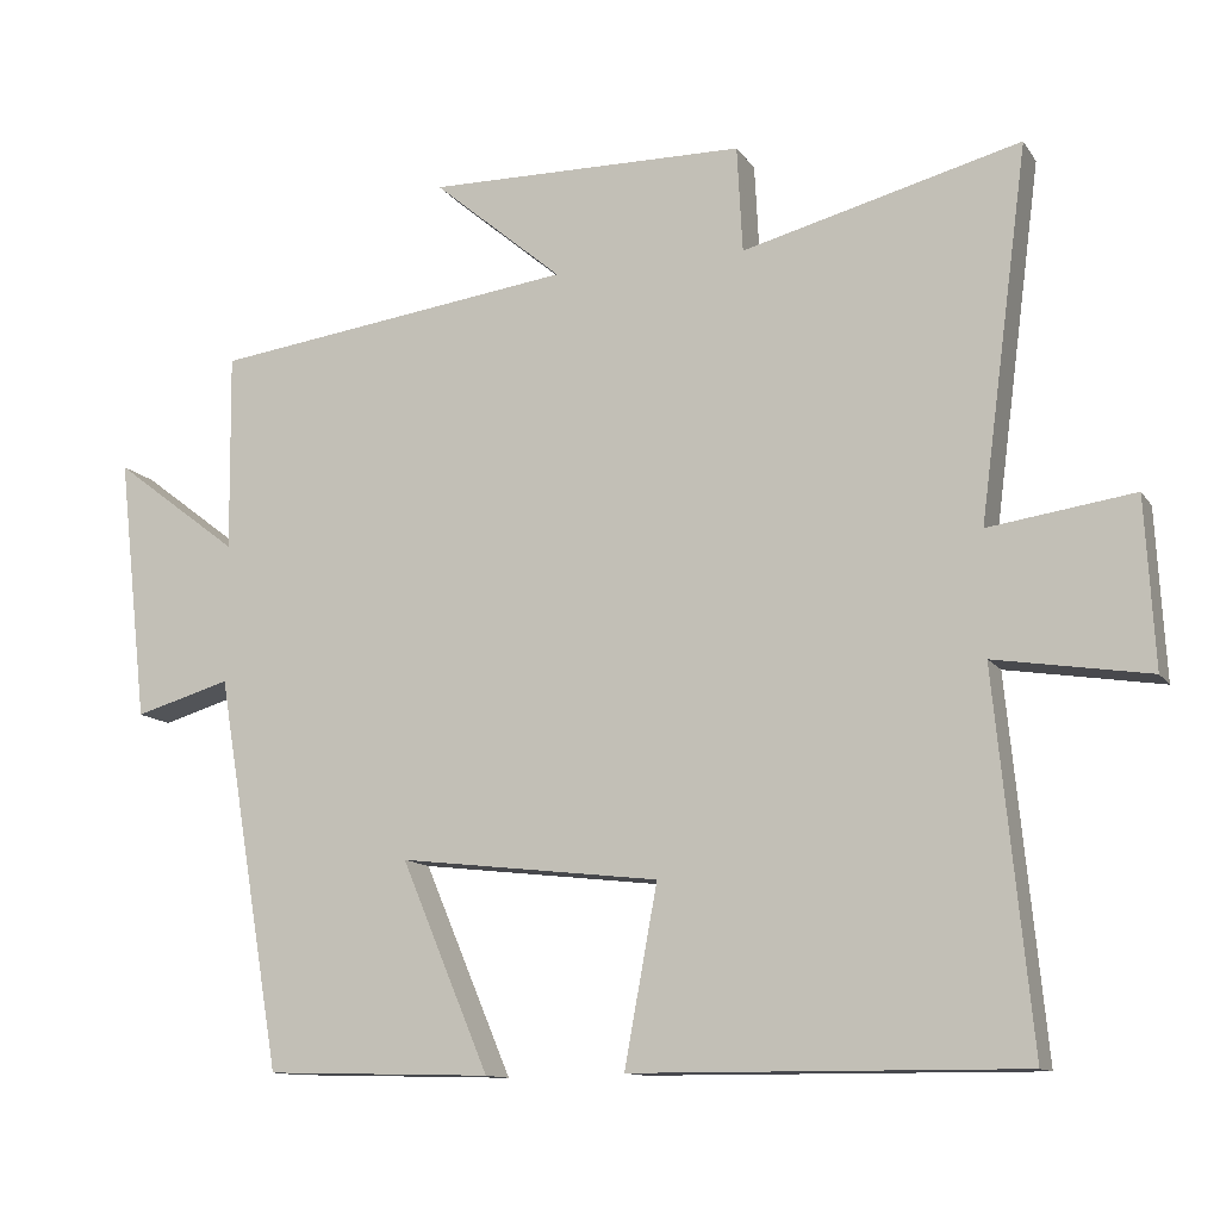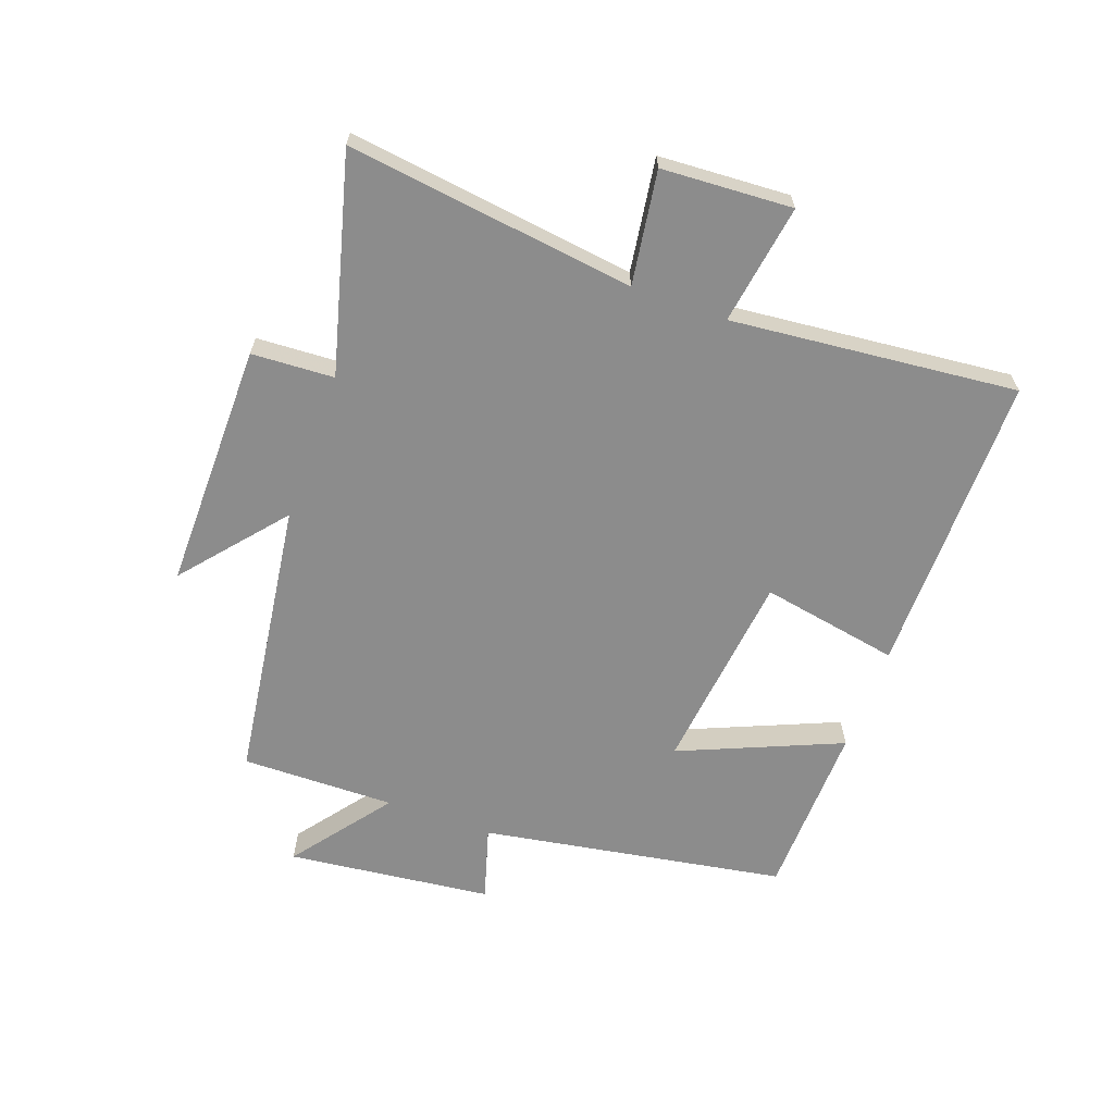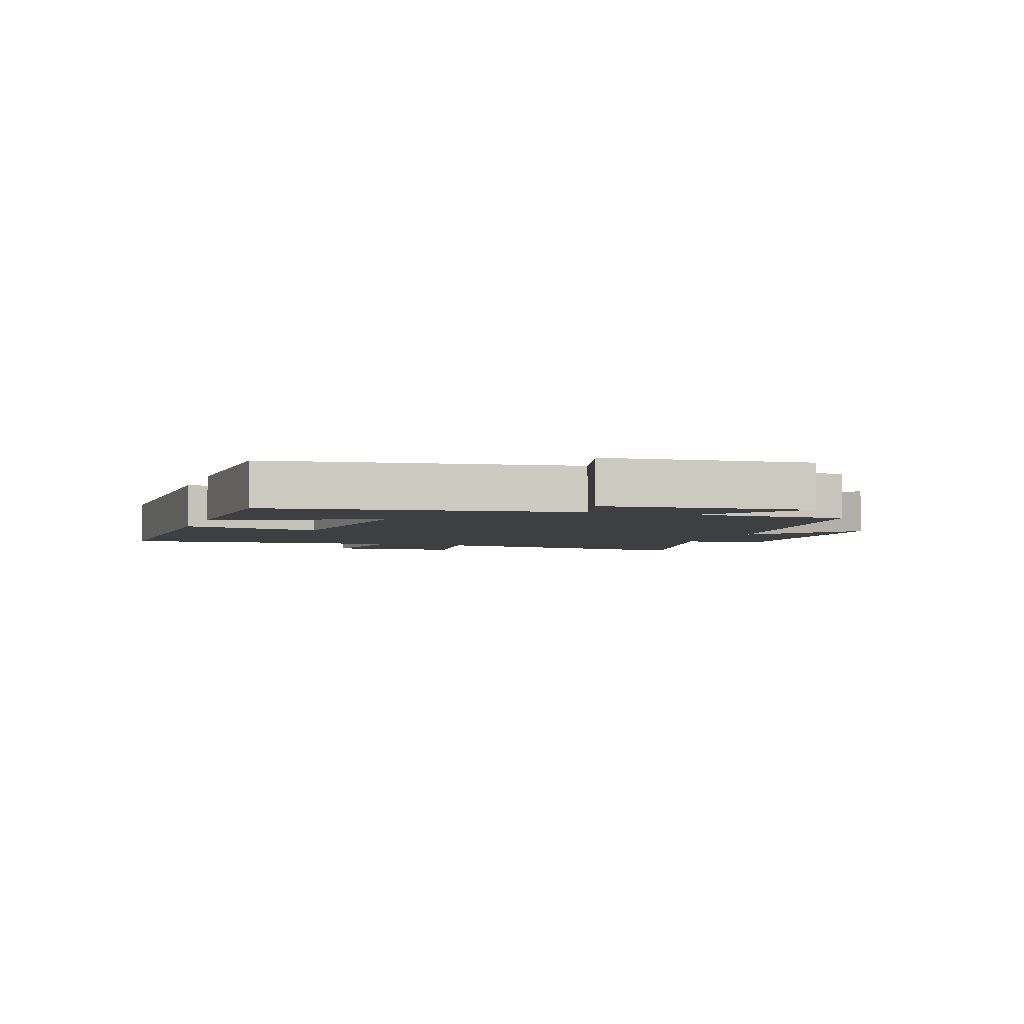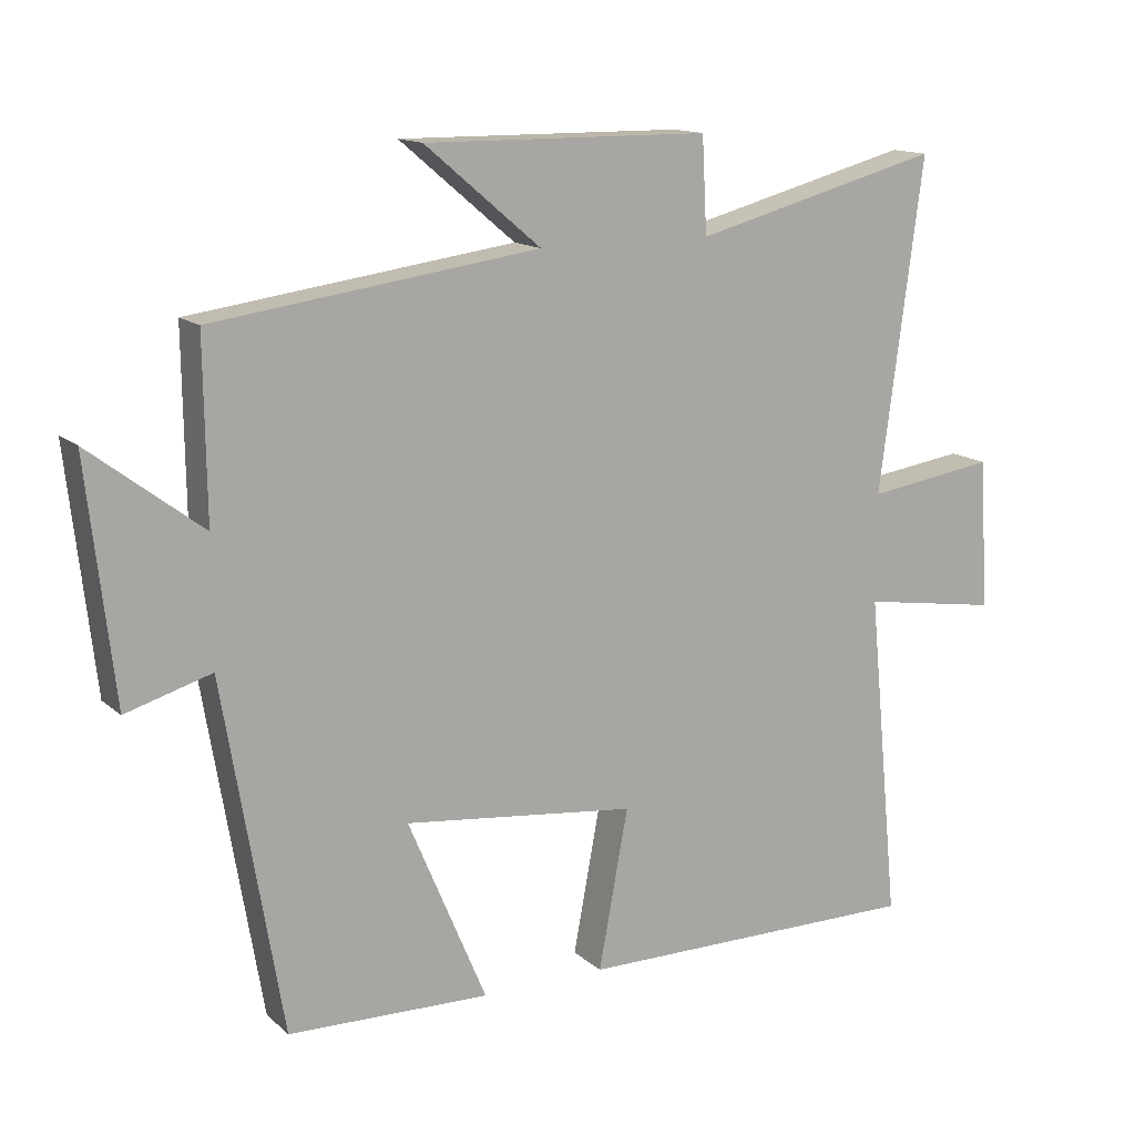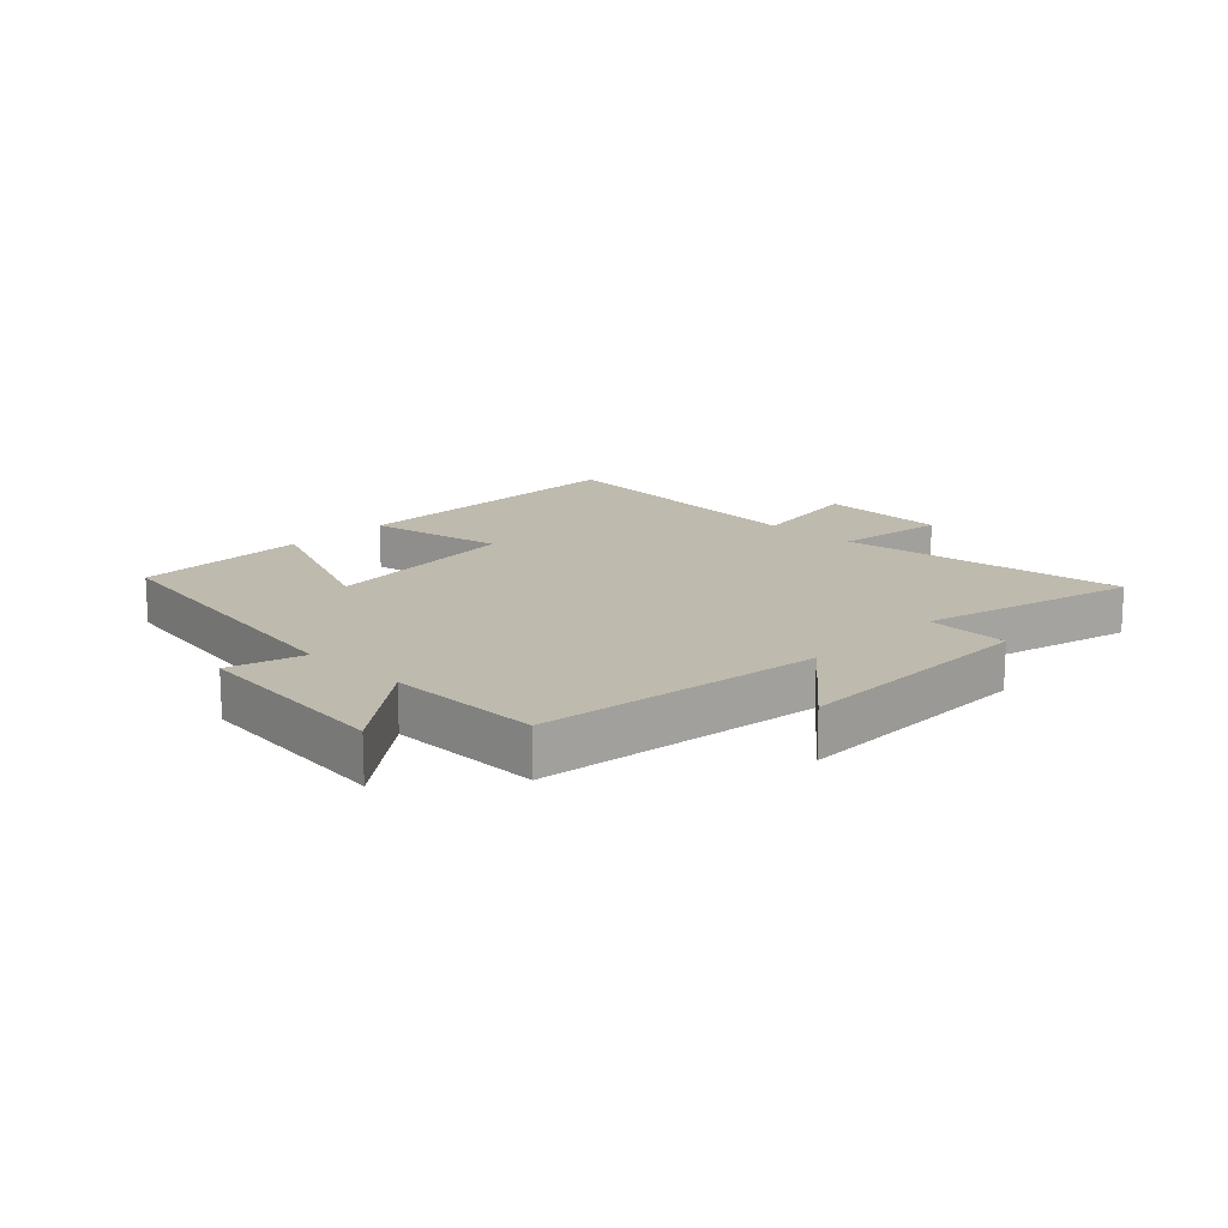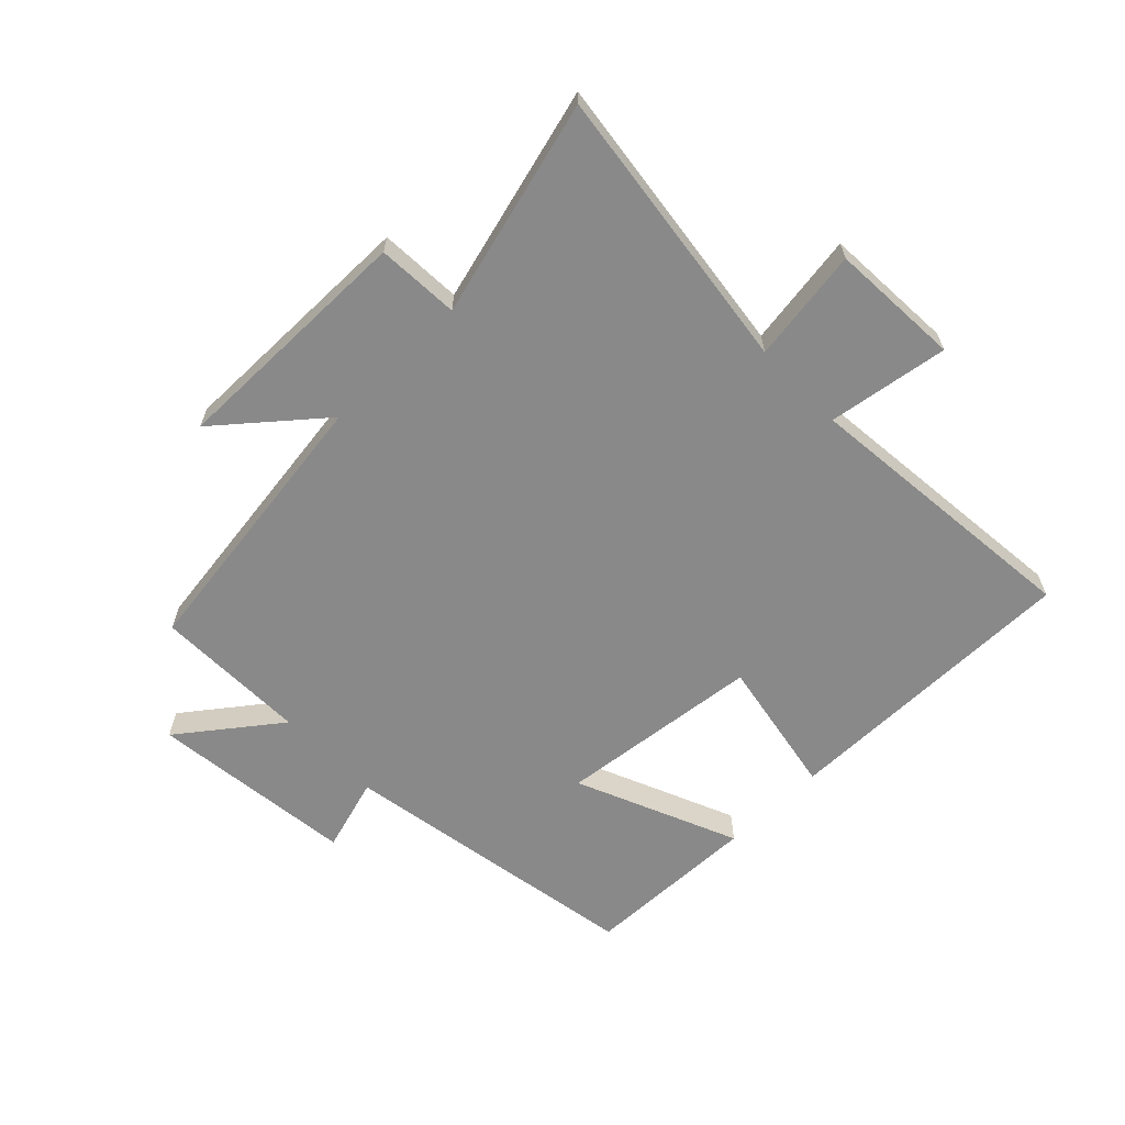
<metadata>
{"format":"obj","ext":"obj","renderer":"f3d","projection":"perspective","resolution":1024,"background":"white","views":[{"elev":-12.0,"azim":21.1,"up":"+Z"},{"elev":-64.2,"azim":70.2,"up":"+Y"},{"elev":-3.9,"azim":-109.3,"up":"+Y"},{"elev":14.1,"azim":-29.6,"up":"+Z"},{"elev":15.5,"azim":-45.8,"up":"+Y"},{"elev":-63.2,"azim":44.3,"up":"+Y"}]}
</metadata>
<code>
v 0.546 0.07 -0.503
v 0.05 0.07 -0.5
v 0.092 0.07 -0.273
v -0.24 0.07 -0.235
v -0.128 0.07 -0.5
v -0.416 0.07 -0.492
v -0.5 0.07 0.007
v -0.622 0.07 -0.029
v -0.66 0.07 0.307
v -0.5 0.07 0.185
v -0.503 0.07 0.437
v -0.04 0.07 0.5
v -0.205 0.07 0.639
v 0.201 0.07 0.635
v 0.208 0.07 0.5
v 0.562 0.07 0.593
v 0.5 0.07 0.122
v 0.685 0.07 0.149
v 0.697 0.07 -0.065
v 0.5 0.07 -0.034
v 0.546 0 -0.503
v 0.05 0 -0.5
v 0.092 0 -0.273
v -0.24 0 -0.235
v -0.128 0 -0.5
v -0.416 0 -0.492
v -0.5 0 0.007
v -0.622 0 -0.029
v -0.66 0 0.307
v -0.5 0 0.185
v -0.503 0 0.437
v -0.04 0 0.5
v -0.205 0 0.639
v 0.201 0 0.635
v 0.208 0 0.5
v 0.562 0 0.593
v 0.5 0 0.122
v 0.685 0 0.149
v 0.697 0 -0.065
v 0.5 0 -0.034
f 17 18 19 20
f 15 16 17
f 15 17 20
f 12 13 14 15
f 10 11 12 15
f 10 15 20 1
f 7 8 9 10
f 4 5 6 7
f 3 4 7 10
f 1 2 3
f 1 3 10
f 40 39 38 37
f 37 36 35
f 40 37 35
f 35 34 33 32
f 35 32 31 30
f 21 40 35 30
f 30 29 28 27
f 27 26 25 24
f 30 27 24 23
f 23 22 21
f 30 23 21
f 1 21 22 2
f 2 22 23 3
f 3 23 24 4
f 4 24 25 5
f 5 25 26 6
f 6 26 27 7
f 7 27 28 8
f 8 28 29 9
f 9 29 30 10
f 10 30 31 11
f 11 31 32 12
f 12 32 33 13
f 13 33 34 14
f 14 34 35 15
f 15 35 36 16
f 16 36 37 17
f 17 37 38 18
f 18 38 39 19
f 19 39 40 20
f 20 40 21 1

</code>
